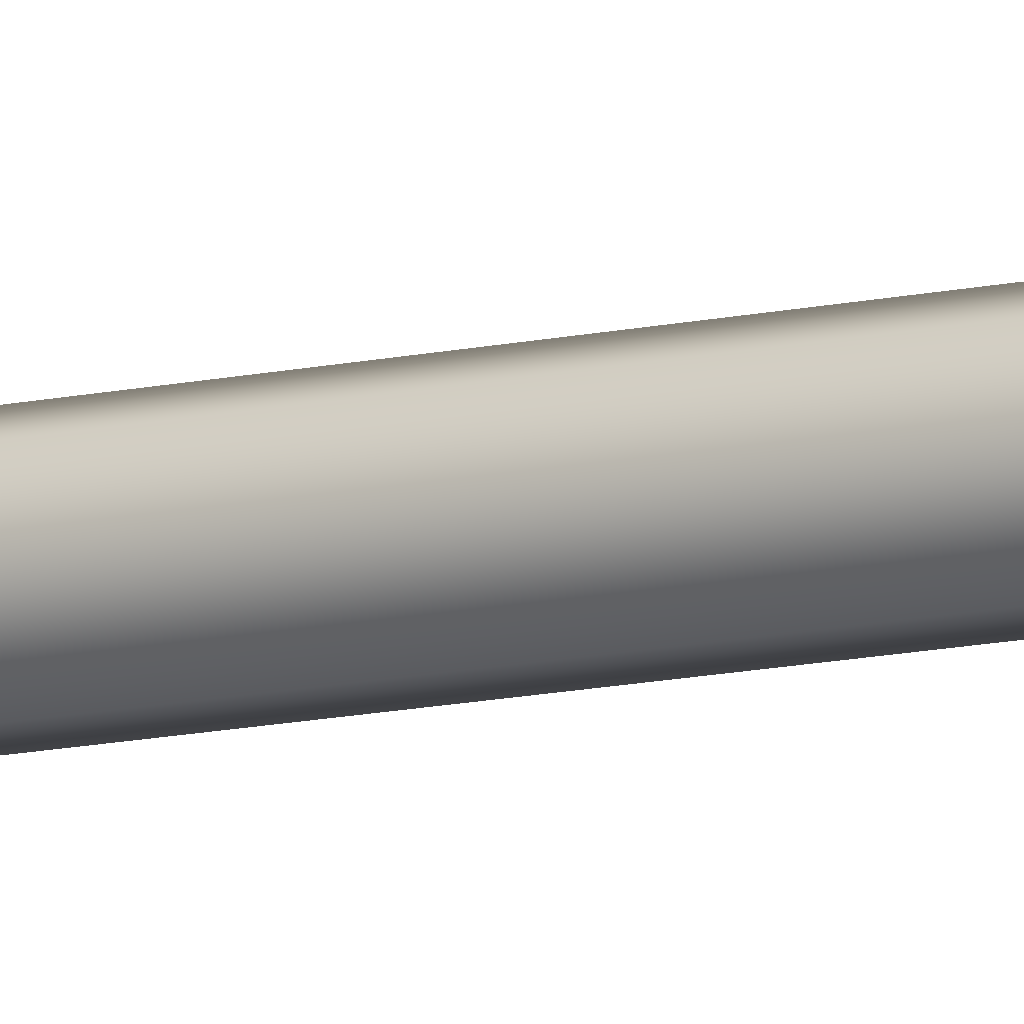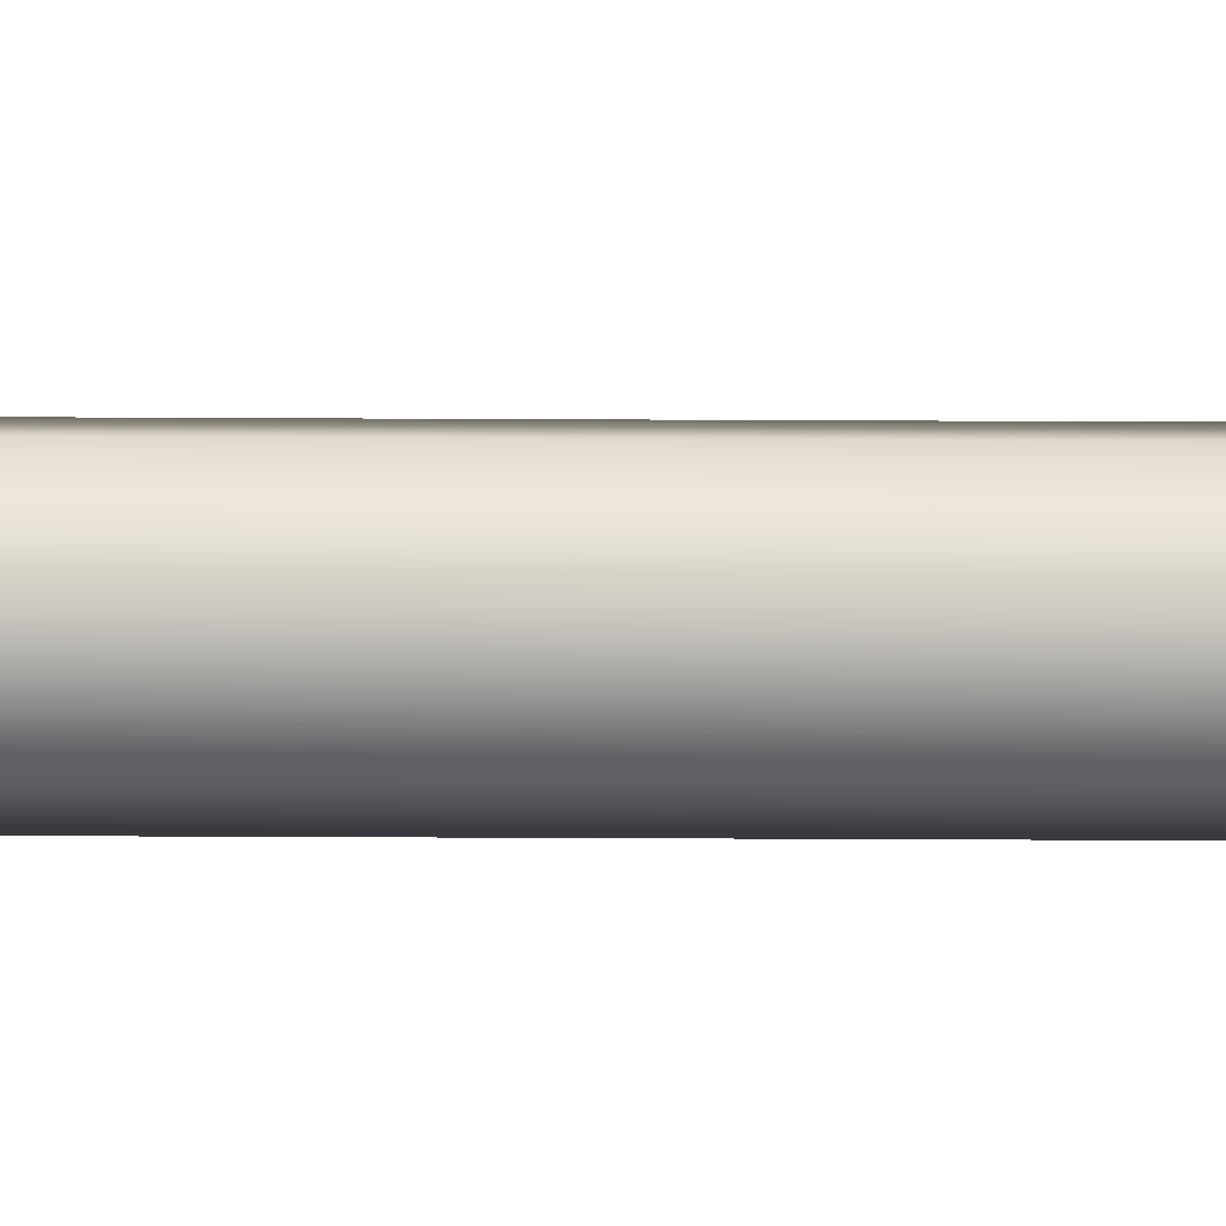
<metadata>
{"format":"obj","ext":"obj","renderer":"f3d","projection":"perspective","resolution":1024,"background":"white","views":[{"elev":-10.5,"azim":122.7,"up":"+Z"},{"elev":-19.6,"azim":-90.7,"up":"+Z"}]}
</metadata>
<code>
v 0.9354 0.025 0.4624
v 0.9391 0.025 0.4597
v 0.9354 0.025 0.4579
v 0.9317 0.025 0.4597
v 0.9415 0.0267 0.4649
v 0.9354 0.0267 0.4679
v 0.9354 0.025 0.4679
v 0.9415 0.025 0.4649
v 0.943 0.0267 0.4583
v 0.943 0.025 0.4583
v 0.9388 0.0267 0.453
v 0.9388 0.025 0.453
v 0.932 0.0267 0.453
v 0.932 0.025 0.453
v 0.9278 0.0267 0.4583
v 0.9278 0.025 0.4583
v 0.9293 0.0267 0.4649
v 0.9293 0.025 0.4649
v 0.9385 0.02701 0.4627
v 0.9354 0.02701 0.4641
v 0.9392 0.02701 0.4594
v 0.9371 0.02701 0.4567
v 0.9337 0.02701 0.4567
v 0.9316 0.02701 0.4594
v 0.9324 0.02701 0.4627
v 0.9385 0.3664 0.4627
v 0.9354 0.3664 0.4641
v 0.9392 0.3664 0.4594
v 0.9371 0.3664 0.4567
v 0.9337 0.3664 0.4567
v 0.9316 0.3664 0.4594
v 0.9324 0.3664 0.4627
f 4 3 1
f 7 18 1
f 3 14 12
f 18 16 4
f 4 16 14
f 12 10 2
f 10 8 2
f 2 8 1
f 1 3 2
f 8 7 1
f 4 1 18
f 4 14 3
f 3 12 2
f 28 31 27
f 29 30 28
f 30 31 28
f 27 31 32
f 28 27 26
f 27 25 20
f 32 25 27
f 32 24 25
f 31 24 32
f 31 23 24
f 30 23 31
f 30 22 23
f 29 22 30
f 29 21 22
f 28 21 29
f 28 19 21
f 26 19 28
f 26 20 19
f 27 20 26
f 20 17 6
f 25 17 20
f 25 15 17
f 24 15 25
f 24 13 15
f 23 13 24
f 23 11 13
f 22 11 23
f 22 9 11
f 21 9 22
f 21 5 9
f 19 5 21
f 19 6 5
f 20 6 19
f 6 18 7
f 17 18 6
f 17 16 18
f 15 16 17
f 15 14 16
f 13 14 15
f 13 12 14
f 11 12 13
f 11 10 12
f 9 10 11
f 9 8 10
f 5 8 9
f 5 7 8
f 6 7 5

</code>
